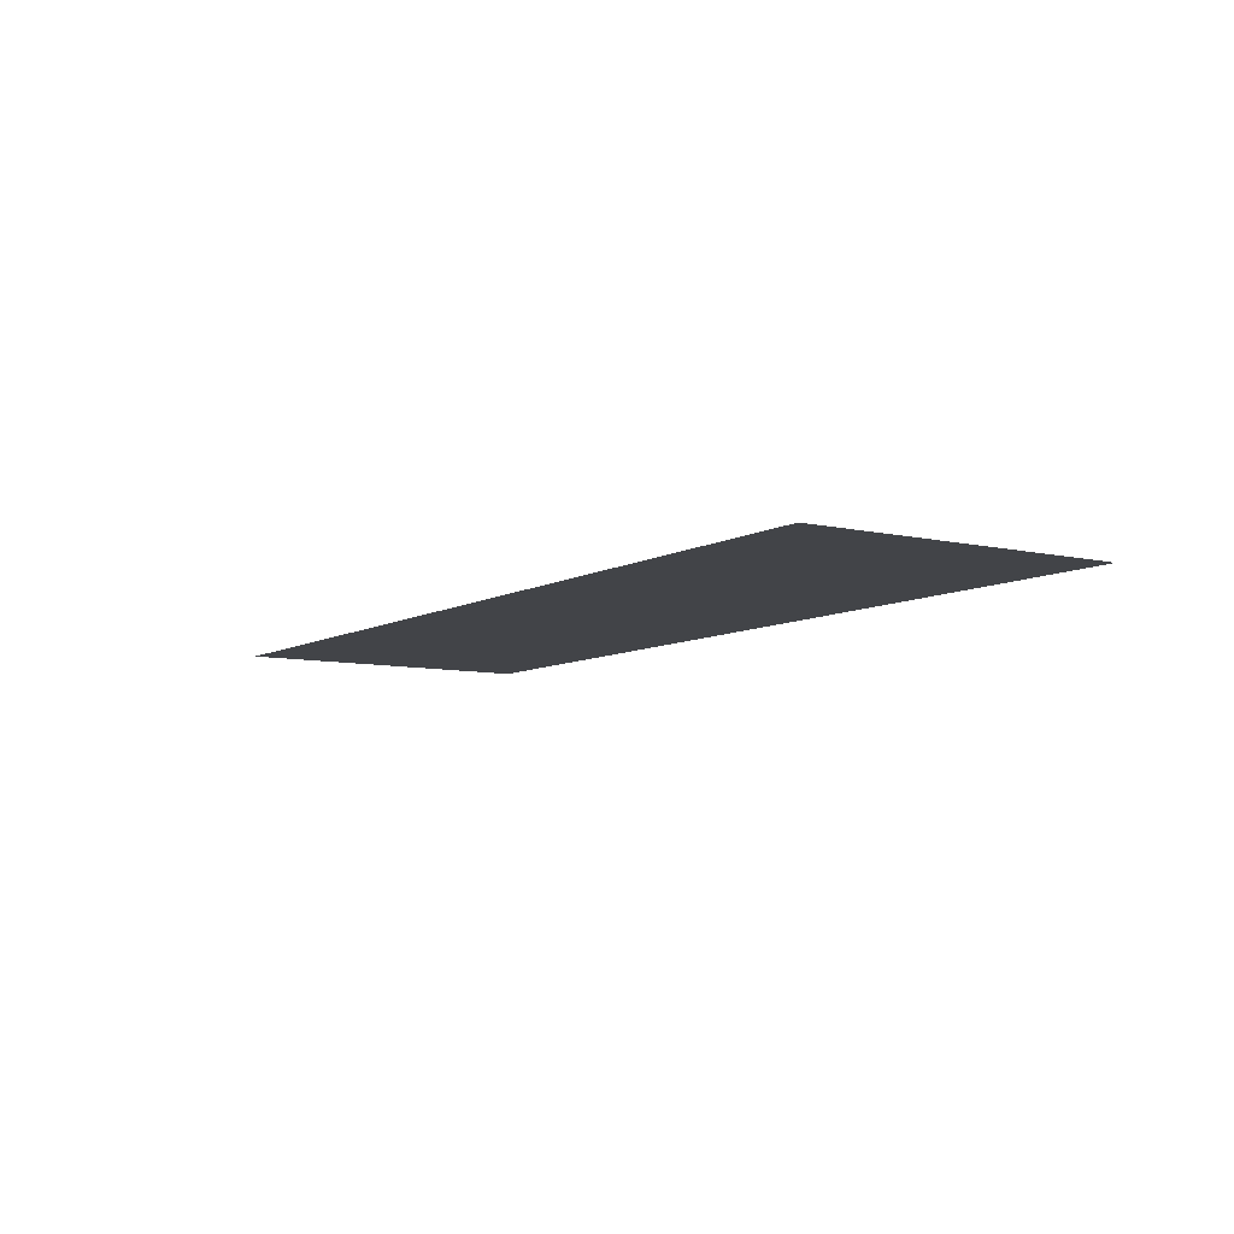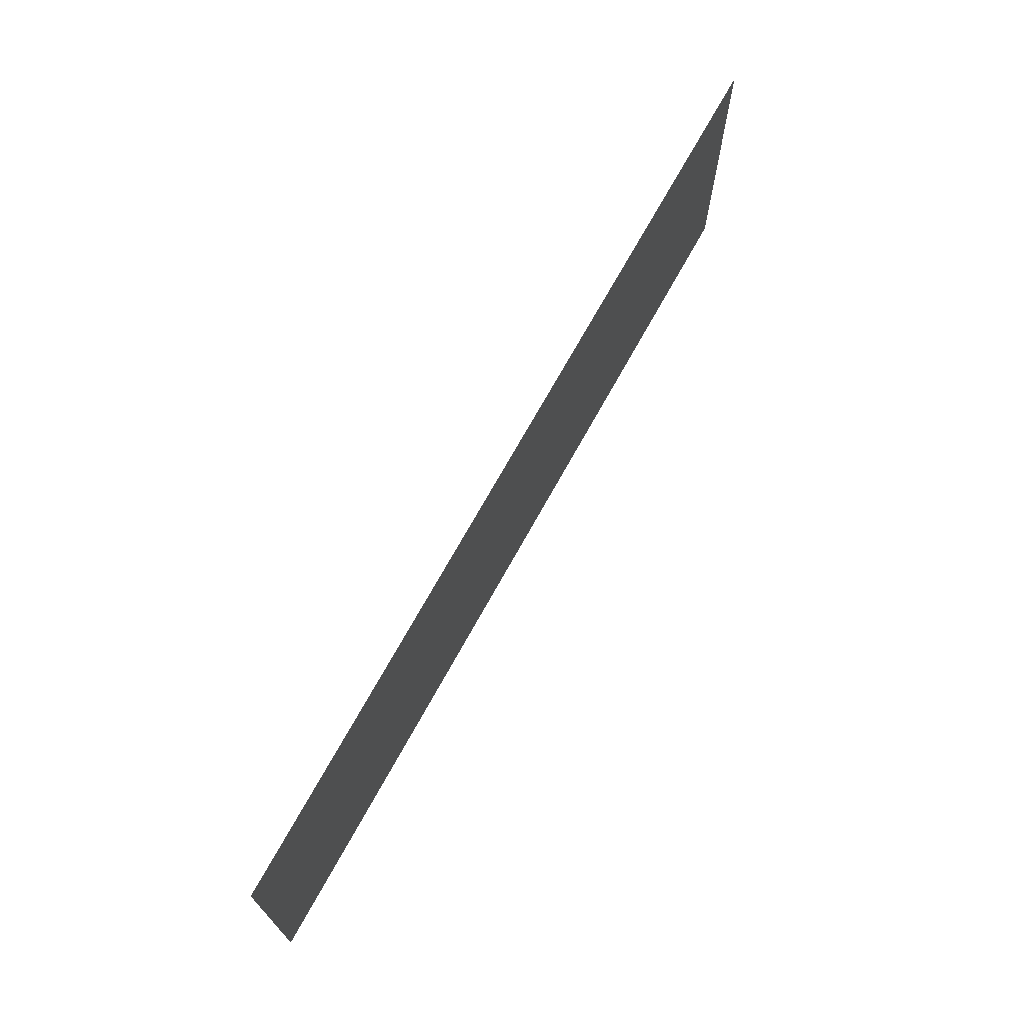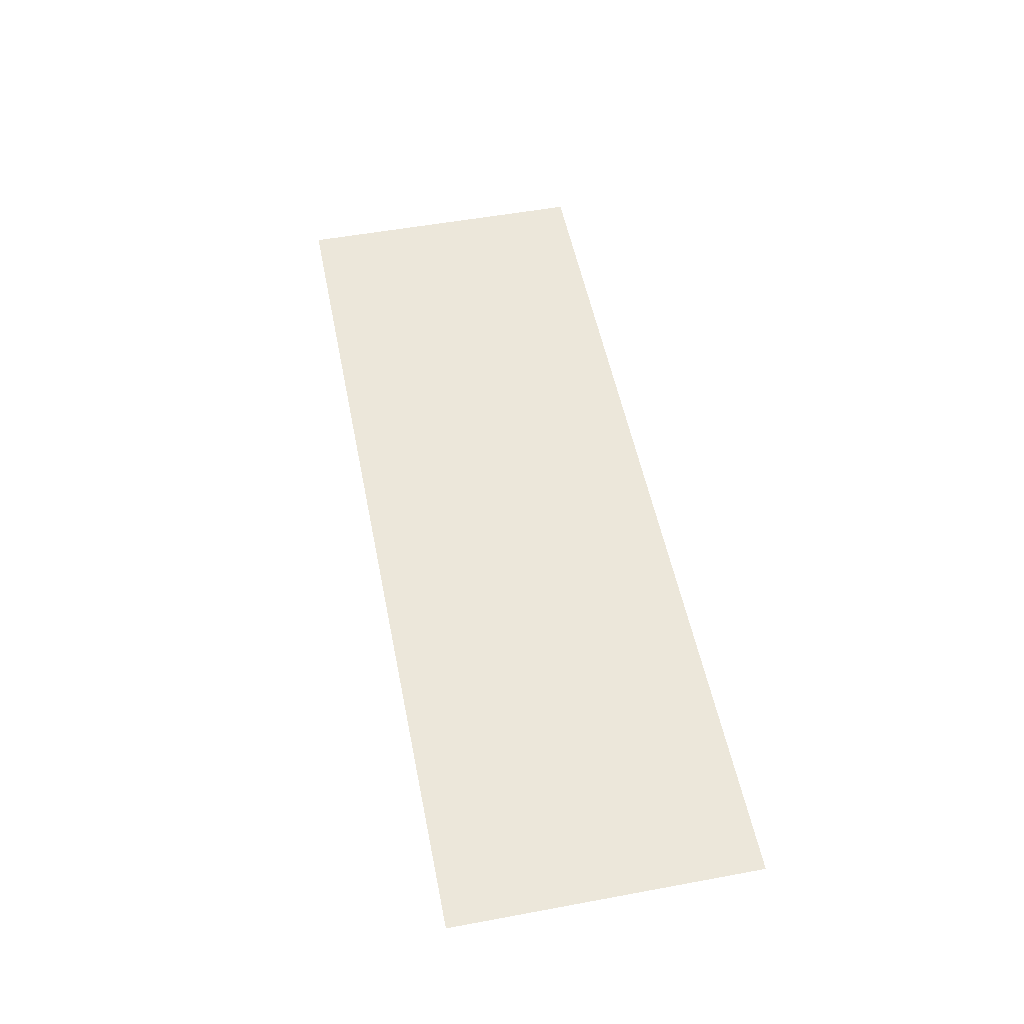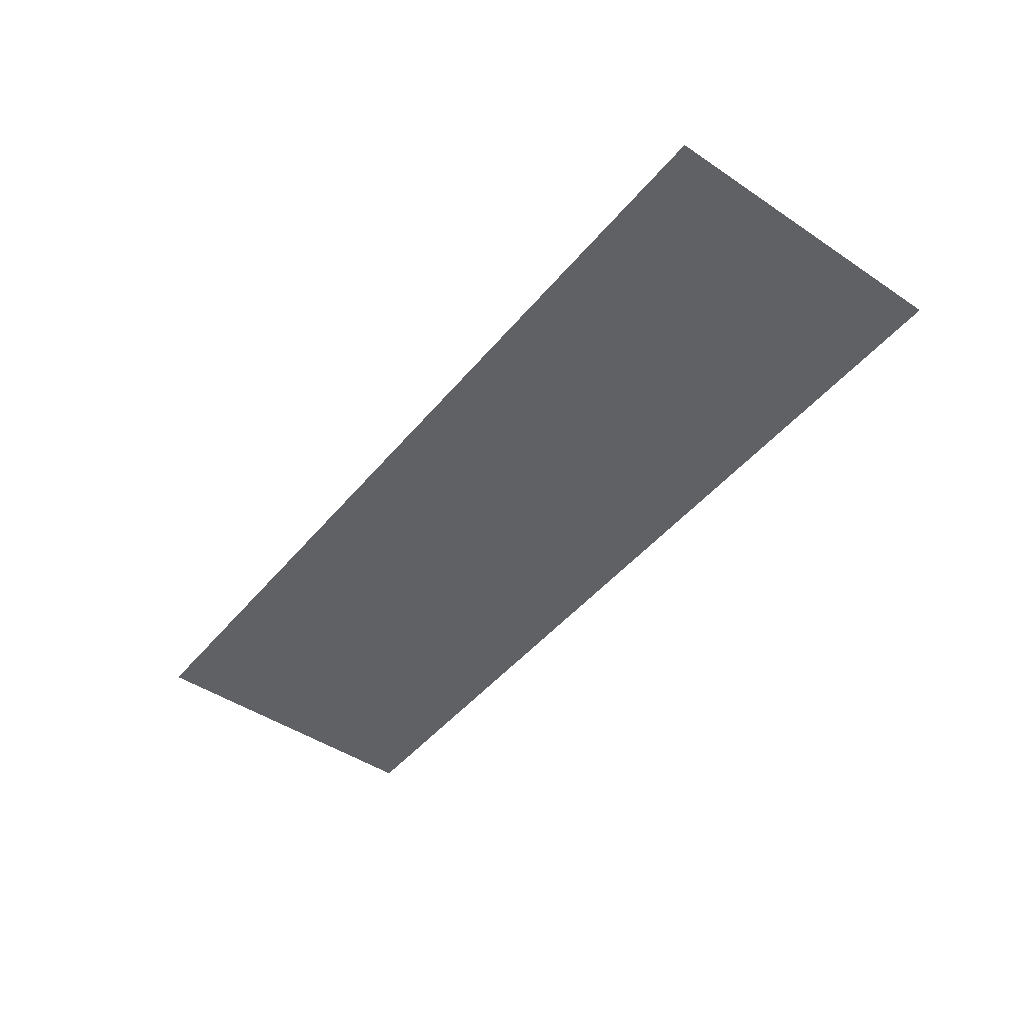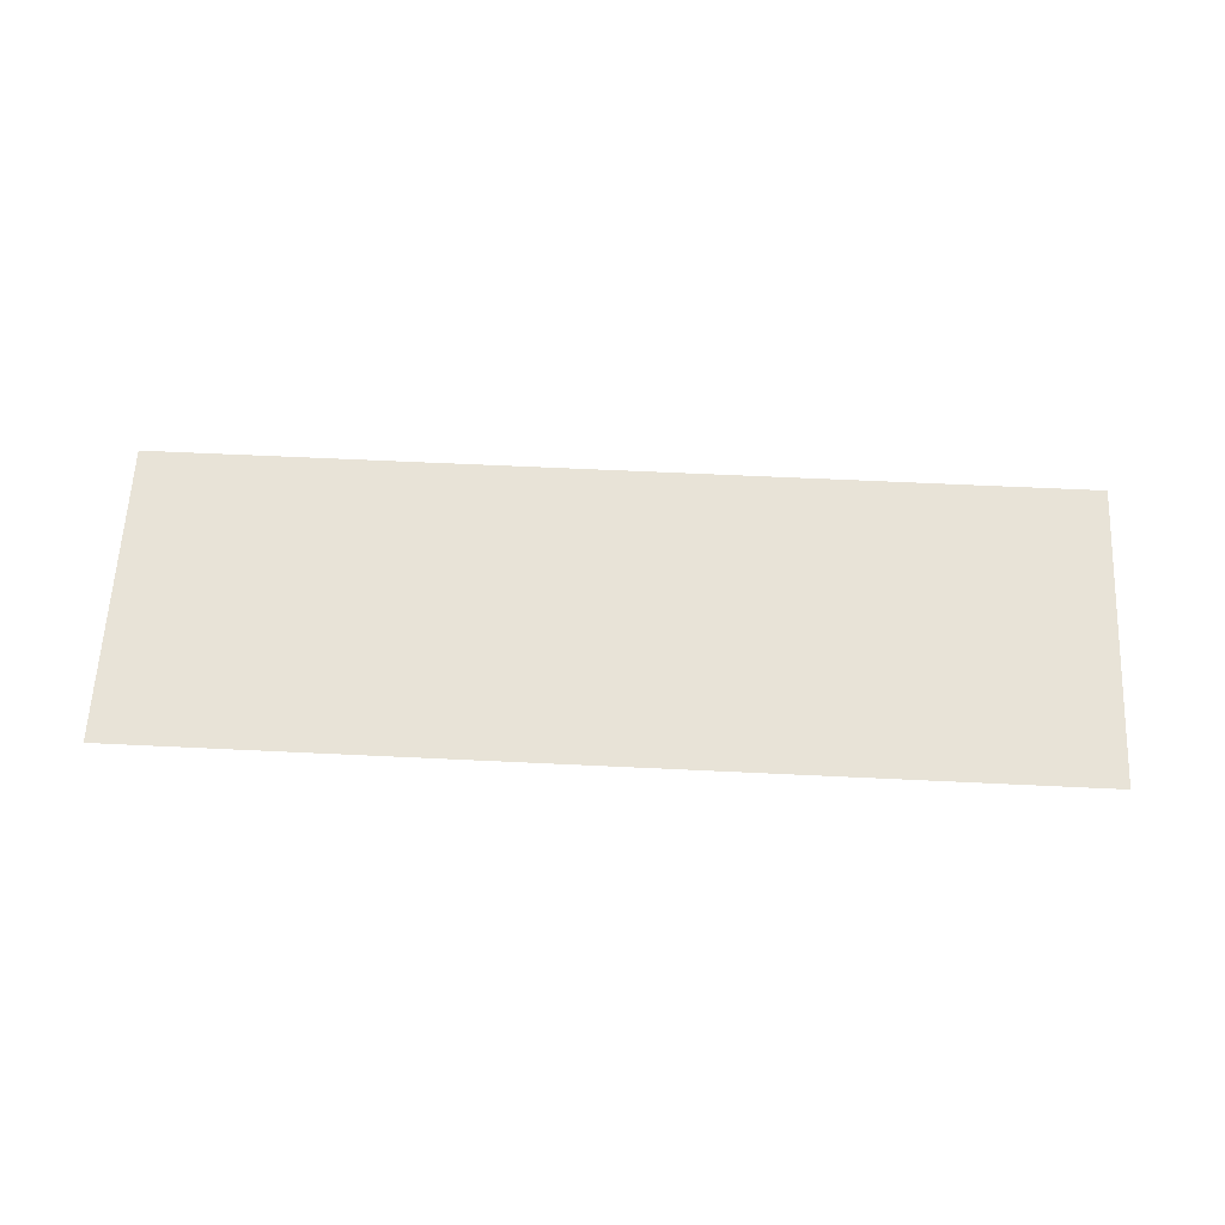
<metadata>
{"format":"obj","ext":"obj","renderer":"f3d","projection":"perspective","resolution":1024,"background":"white","views":[{"elev":-7.9,"azim":-123.2,"up":"+Z"},{"elev":69.9,"azim":-61.2,"up":"+Y"},{"elev":53.1,"azim":78.8,"up":"+Z"},{"elev":-46.6,"azim":52.7,"up":"+Z"},{"elev":61.6,"azim":2.8,"up":"+Z"}]}
</metadata>
<code>
v 0 -10.24 0
v -0.64 -10.24 0
v -0.64 -9.6 0
v 0 -9.6 0
v -0.64 -10.24 0
v -1.28 -10.24 0
v -1.28 -9.6 0
v -0.64 -9.6 0
v -1.28 -10.24 0
v -1.92 -10.24 0
v -1.92 -9.6 0
v -1.28 -9.6 0
g BM2._mesh_0310
f 1 2 3 4
f 5 6 7 8
f 9 10 11 12

</code>
